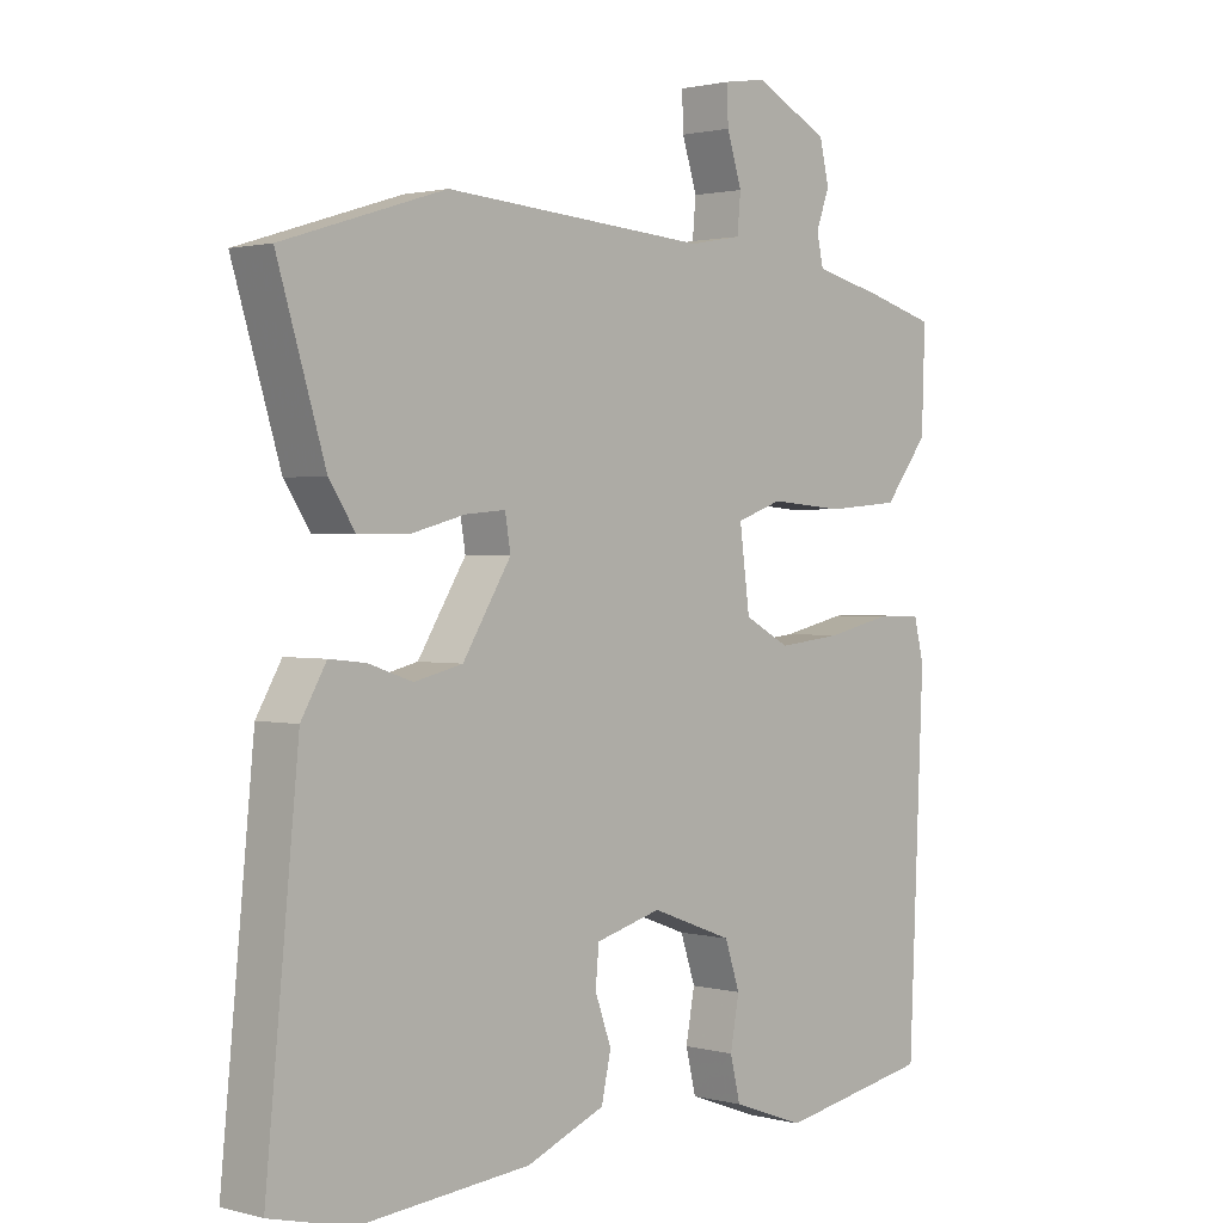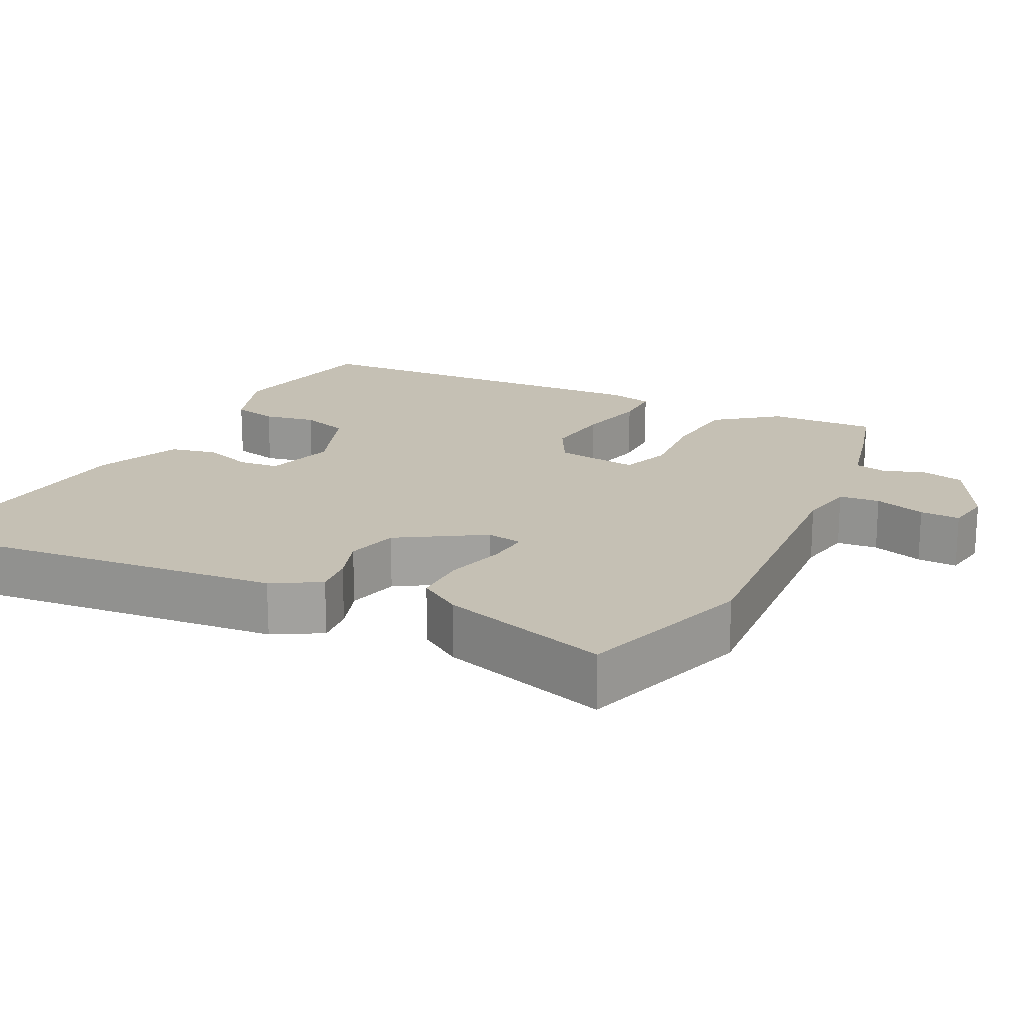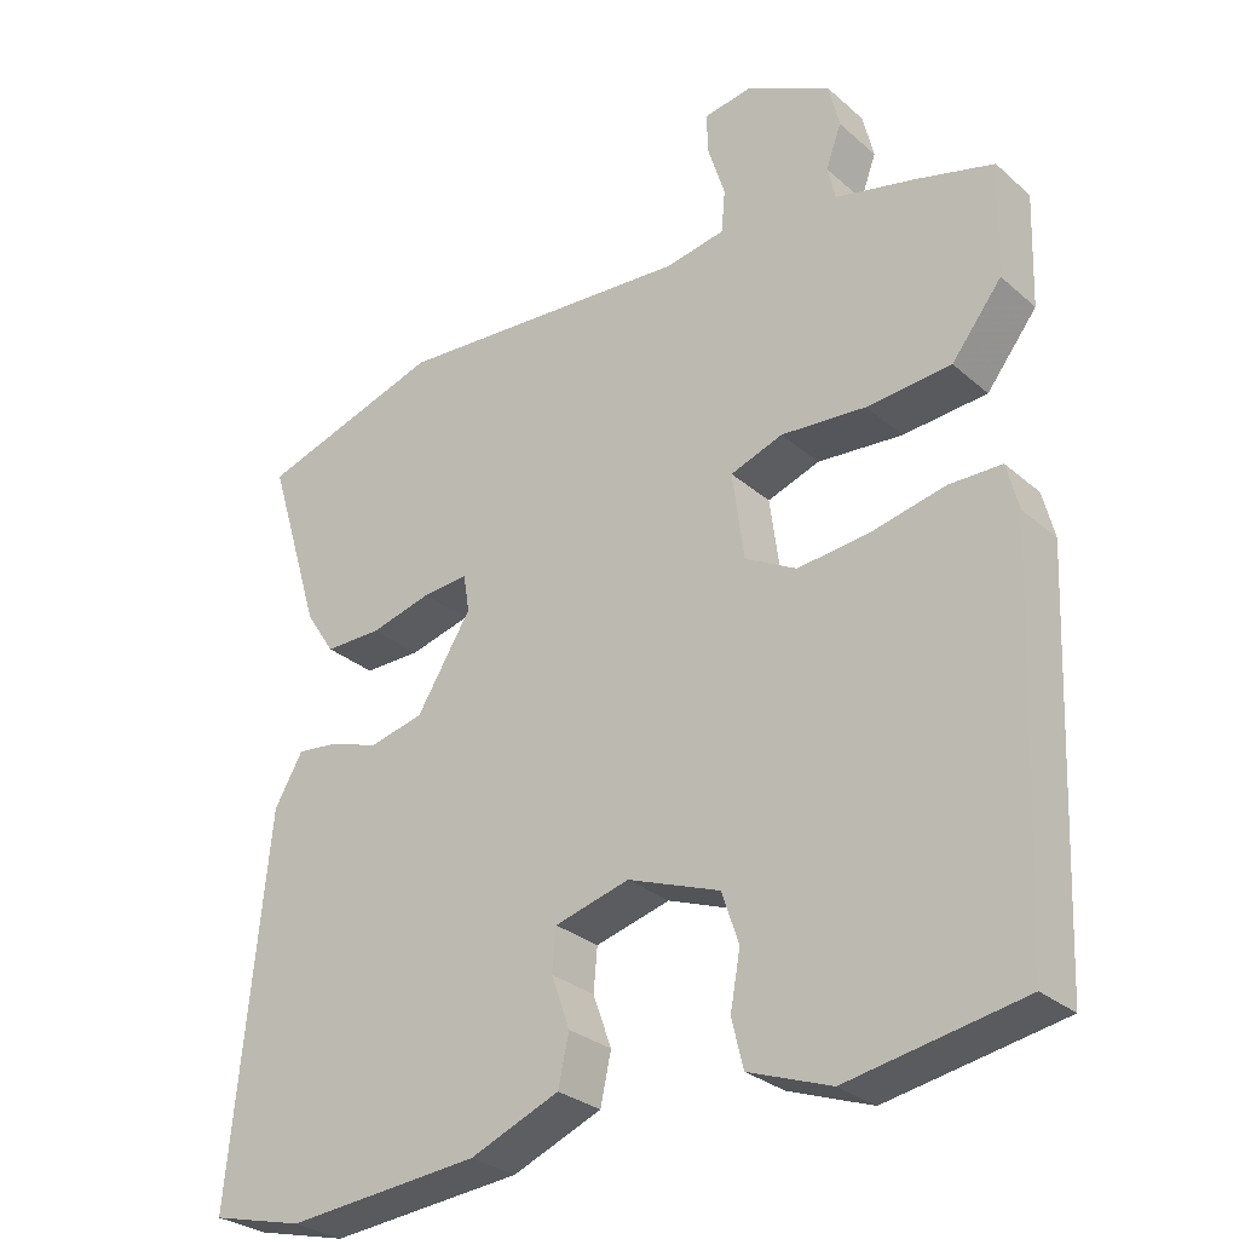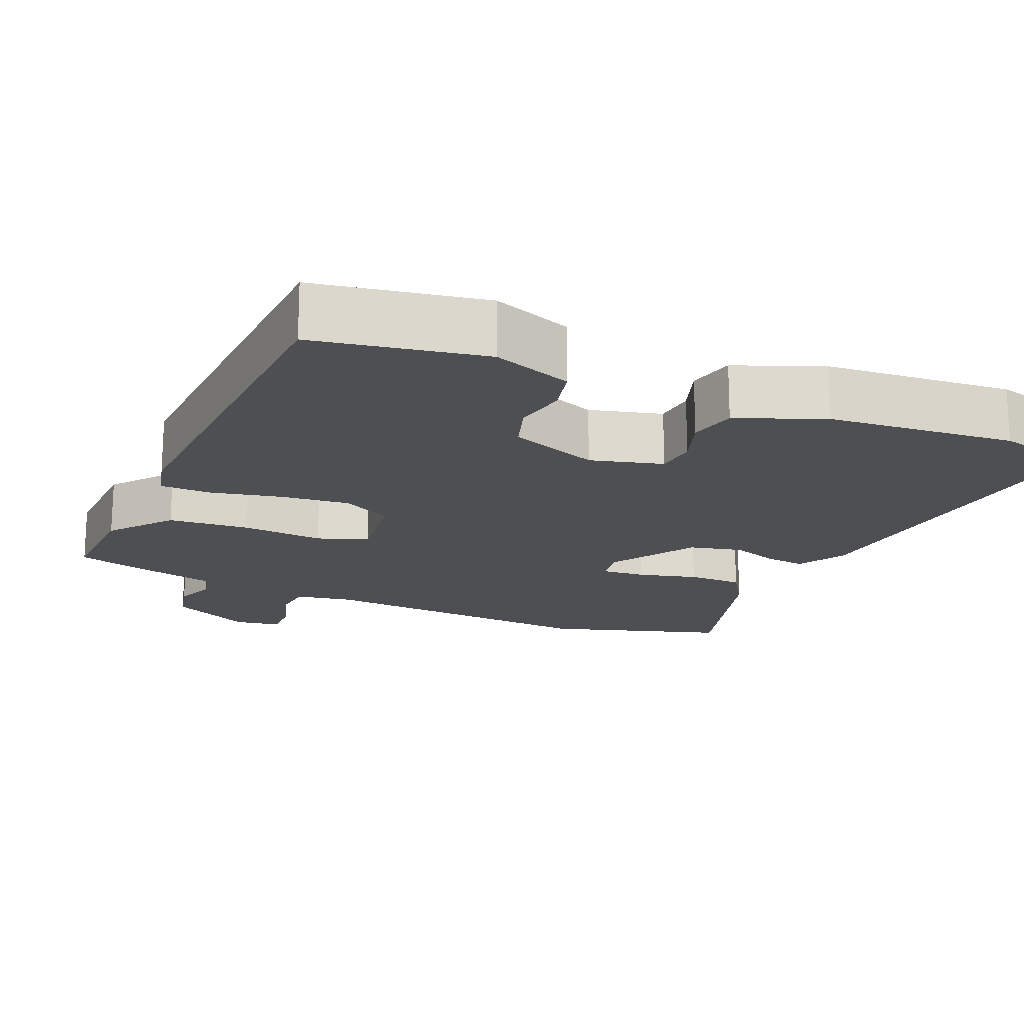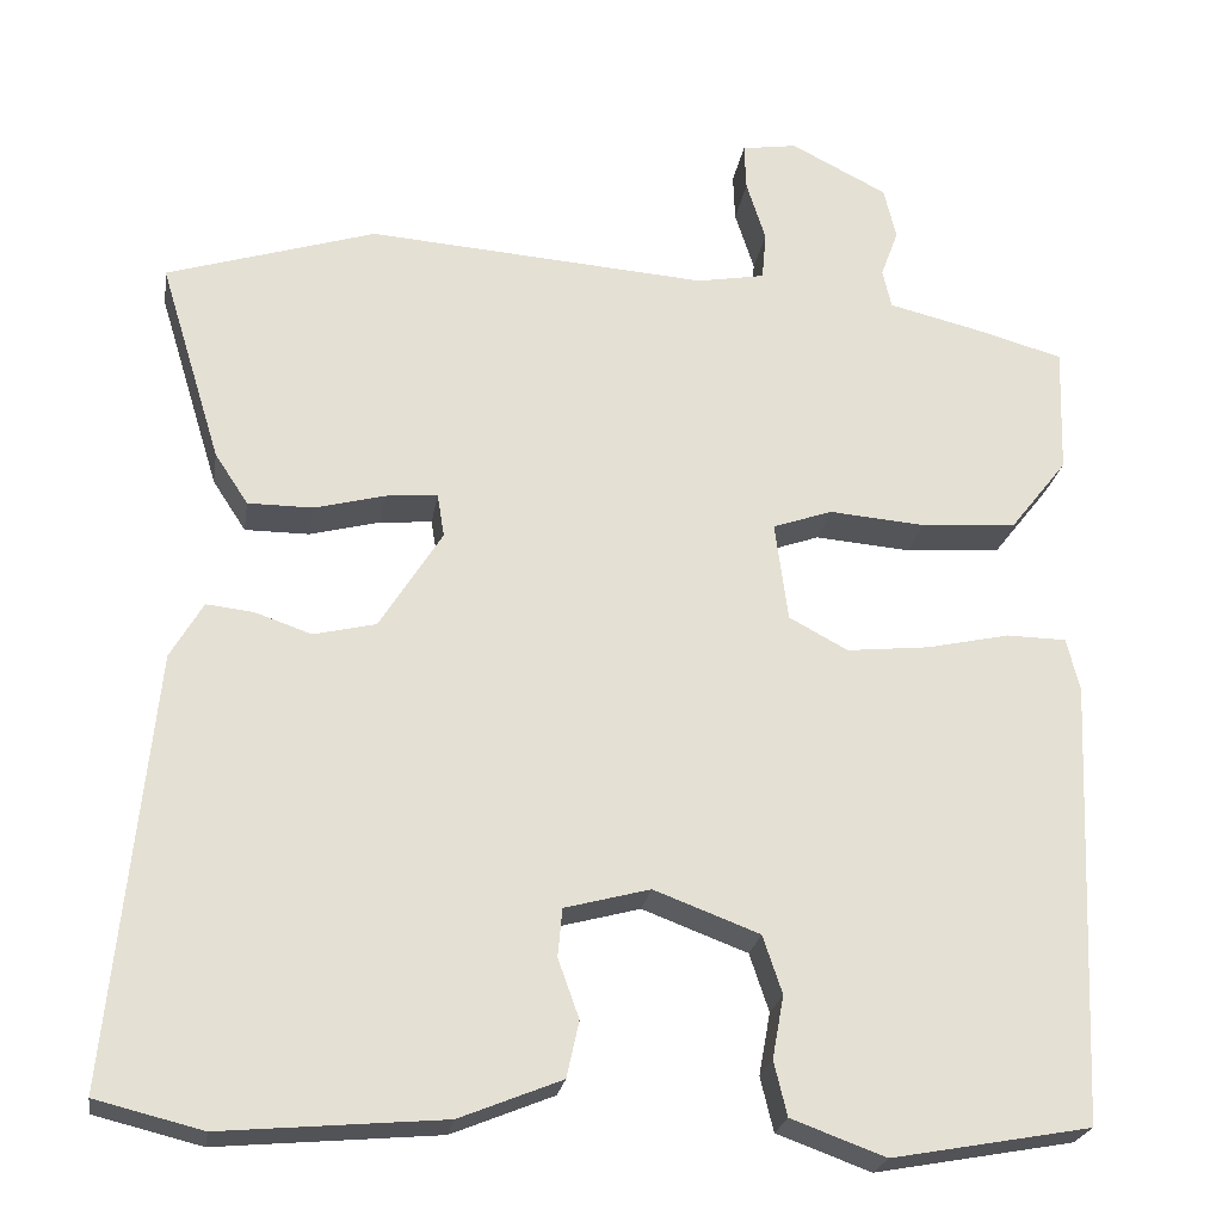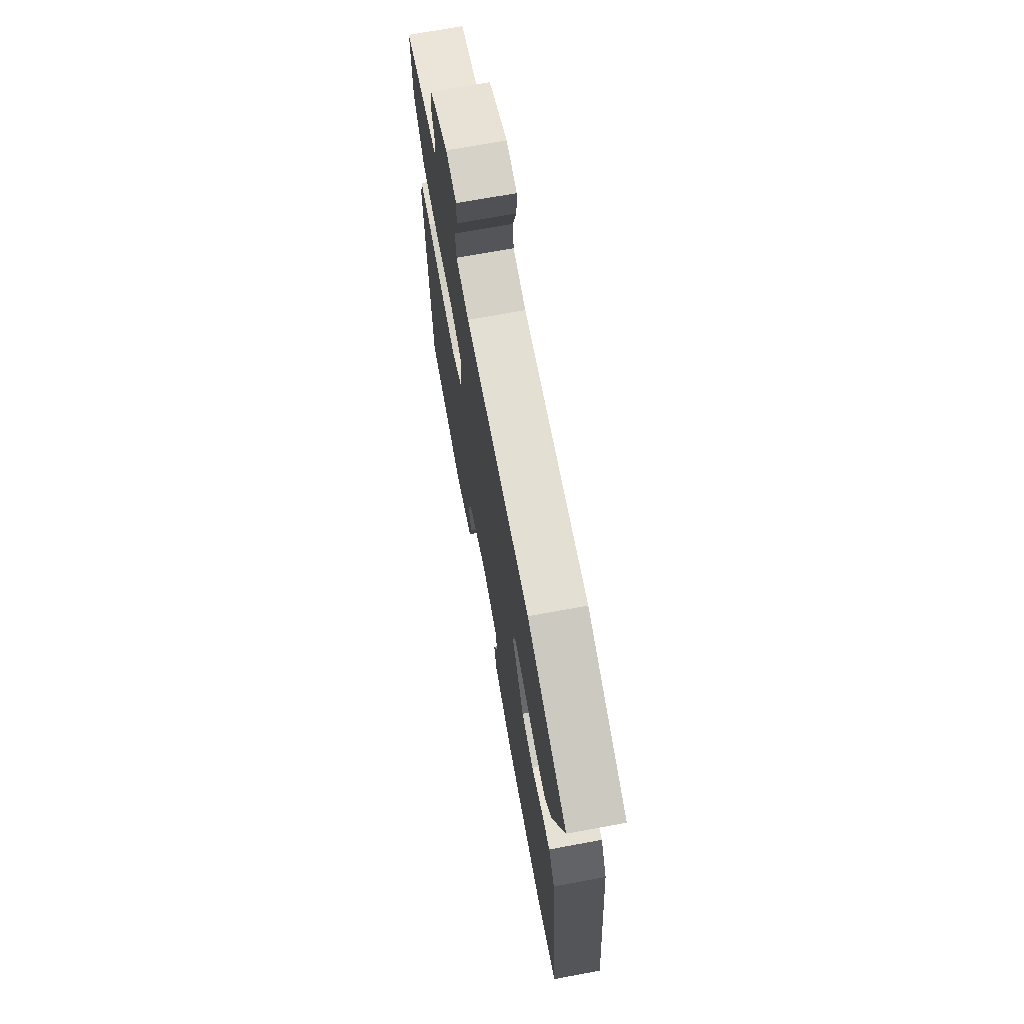
<metadata>
{"format":"obj","ext":"obj","renderer":"f3d","projection":"perspective","resolution":1024,"background":"white","views":[{"elev":1.5,"azim":-46.8,"up":"+Z"},{"elev":18.3,"azim":-63.4,"up":"+Y"},{"elev":-29.1,"azim":38.3,"up":"+Z"},{"elev":-17.9,"azim":156.5,"up":"+Y"},{"elev":-23.8,"azim":-9.0,"up":"+Z"},{"elev":70.1,"azim":-100.5,"up":"+Z"}]}
</metadata>
<code>
v -0.448 0.07 -0.513
v -0.569 0.07 -0.483
v -0.521 0.07 0.006
v -0.484 0.07 0.07
v -0.43 0.07 0.064
v -0.366 0.07 0.042
v -0.295 0.07 0.059
v -0.224 0.07 0.173
v -0.232 0.07 0.222
v -0.291 0.07 0.217
v -0.371 0.07 0.196
v -0.445 0.07 0.196
v -0.483 0.07 0.254
v -0.553 0.07 0.483
v -0.315 0.07 0.558
v 0.073 0.07 0.53
v 0.15 0.07 0.544
v 0.155 0.07 0.599
v 0.133 0.07 0.668
v 0.131 0.07 0.722
v 0.194 0.07 0.732
v 0.304 0.07 0.676
v 0.318 0.07 0.617
v 0.298 0.07 0.562
v 0.308 0.07 0.518
v 0.412 0.07 0.493
v 0.513 0.07 0.465
v 0.508 0.07 0.319
v 0.443 0.07 0.236
v 0.334 0.07 0.227
v 0.224 0.07 0.236
v 0.156 0.07 0.212
v 0.171 0.07 0.099
v 0.238 0.07 0.063
v 0.332 0.07 0.073
v 0.427 0.07 0.094
v 0.495 0.07 0.093
v 0.51 0.07 0.033
v 0.488 0.07 -0.474
v 0.262 0.07 -0.515
v 0.155 0.07 -0.476
v 0.14 0.07 -0.414
v 0.153 0.07 -0.343
v 0.131 0.07 -0.277
v 0.011 0.07 -0.232
v -0.086 0.07 -0.258
v -0.091 0.07 -0.313
v -0.067 0.07 -0.38
v -0.081 0.07 -0.444
v -0.197 0.07 -0.491
v -0.448 0 -0.513
v -0.569 0 -0.483
v -0.521 0 0.006
v -0.484 0 0.07
v -0.43 0 0.064
v -0.366 0 0.042
v -0.295 0 0.059
v -0.224 0 0.173
v -0.232 0 0.222
v -0.291 0 0.217
v -0.371 0 0.196
v -0.445 0 0.196
v -0.483 0 0.254
v -0.553 0 0.483
v -0.315 0 0.558
v 0.073 0 0.53
v 0.15 0 0.544
v 0.155 0 0.599
v 0.133 0 0.668
v 0.131 0 0.722
v 0.194 0 0.732
v 0.304 0 0.676
v 0.318 0 0.617
v 0.298 0 0.562
v 0.308 0 0.518
v 0.412 0 0.493
v 0.513 0 0.465
v 0.508 0 0.319
v 0.443 0 0.236
v 0.334 0 0.227
v 0.224 0 0.236
v 0.156 0 0.212
v 0.171 0 0.099
v 0.238 0 0.063
v 0.332 0 0.073
v 0.427 0 0.094
v 0.495 0 0.093
v 0.51 0 0.033
v 0.488 0 -0.474
v 0.262 0 -0.515
v 0.155 0 -0.476
v 0.14 0 -0.414
v 0.153 0 -0.343
v 0.131 0 -0.277
v 0.011 0 -0.232
v -0.086 0 -0.258
v -0.091 0 -0.313
v -0.067 0 -0.38
v -0.081 0 -0.444
v -0.197 0 -0.491
f 47 48 49 50
f 46 47 50 1
f 40 41 42 43
f 40 43 44
f 39 40 44
f 38 39 44
f 35 36 37 38
f 34 35 38 44
f 33 34 44 45
f 28 29 30 31
f 26 27 28 31
f 25 26 31 32
f 24 25 32
f 23 24 32
f 22 23 32
f 21 22 32
f 18 19 20 21
f 17 18 21 32
f 16 17 32
f 10 11 12 13
f 9 10 13 14
f 3 4 5 6
f 1 2 3 6
f 46 1 6 7
f 45 46 7 8
f 33 45 8 9
f 15 16 32 33
f 9 14 15 33
f 100 99 98 97
f 51 100 97 96
f 93 92 91 90
f 94 93 90
f 94 90 89
f 94 89 88
f 88 87 86 85
f 94 88 85 84
f 95 94 84 83
f 81 80 79 78
f 81 78 77 76
f 82 81 76 75
f 82 75 74
f 82 74 73
f 82 73 72
f 82 72 71
f 71 70 69 68
f 82 71 68 67
f 82 67 66
f 63 62 61 60
f 64 63 60 59
f 56 55 54 53
f 56 53 52 51
f 57 56 51 96
f 58 57 96 95
f 59 58 95 83
f 83 82 66 65
f 83 65 64 59
f 1 51 52 2
f 2 52 53 3
f 3 53 54 4
f 4 54 55 5
f 5 55 56 6
f 6 56 57 7
f 7 57 58 8
f 8 58 59 9
f 9 59 60 10
f 10 60 61 11
f 11 61 62 12
f 12 62 63 13
f 13 63 64 14
f 14 64 65 15
f 15 65 66 16
f 16 66 67 17
f 17 67 68 18
f 18 68 69 19
f 19 69 70 20
f 20 70 71 21
f 21 71 72 22
f 22 72 73 23
f 23 73 74 24
f 24 74 75 25
f 25 75 76 26
f 26 76 77 27
f 27 77 78 28
f 28 78 79 29
f 29 79 80 30
f 30 80 81 31
f 31 81 82 32
f 32 82 83 33
f 33 83 84 34
f 34 84 85 35
f 35 85 86 36
f 36 86 87 37
f 37 87 88 38
f 38 88 89 39
f 39 89 90 40
f 40 90 91 41
f 41 91 92 42
f 42 92 93 43
f 43 93 94 44
f 44 94 95 45
f 45 95 96 46
f 46 96 97 47
f 47 97 98 48
f 48 98 99 49
f 49 99 100 50
f 50 100 51 1

</code>
